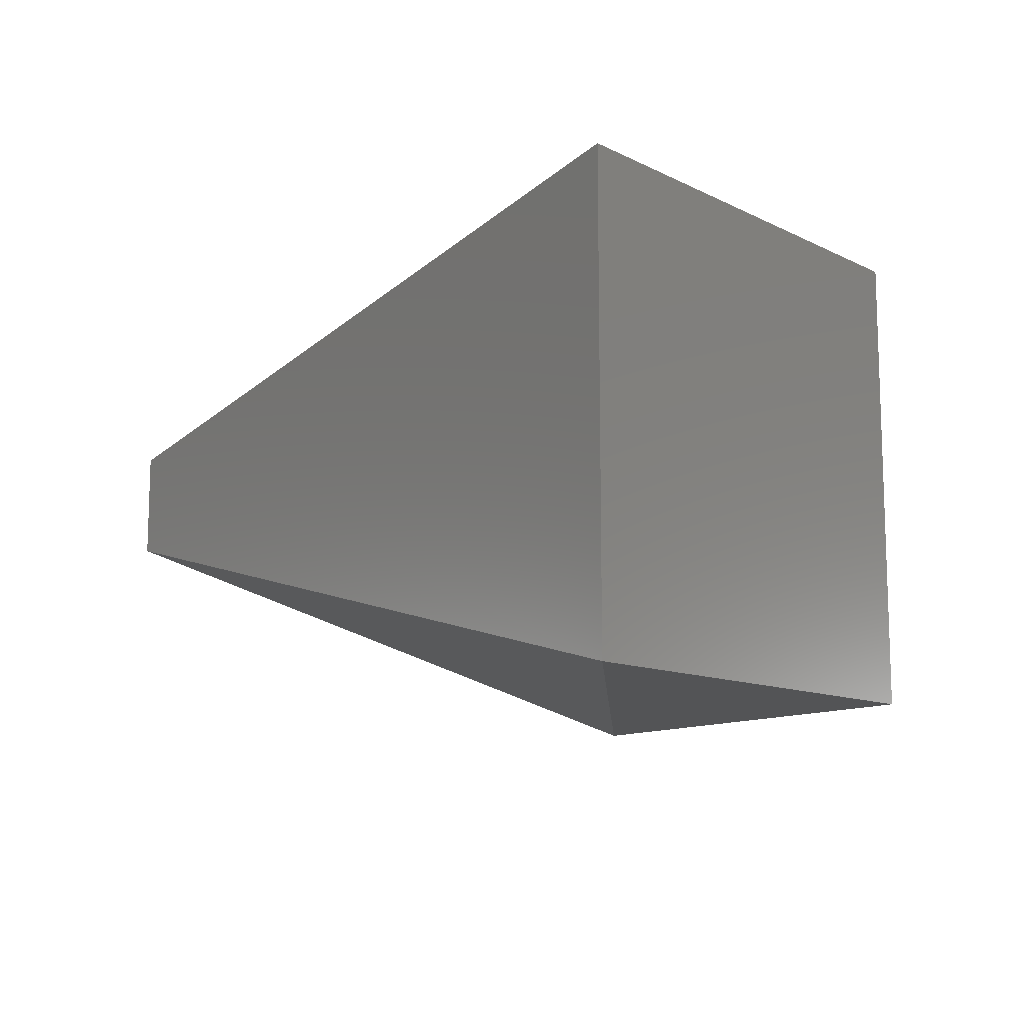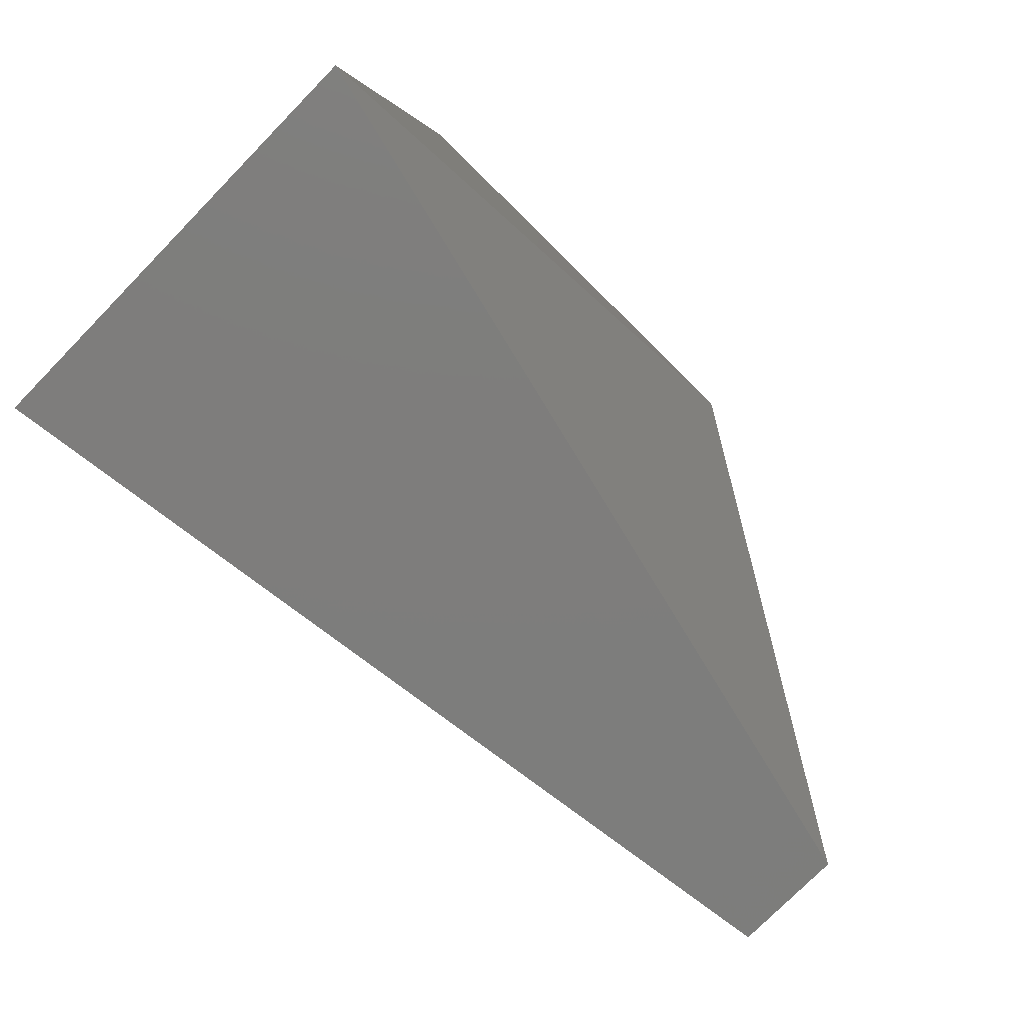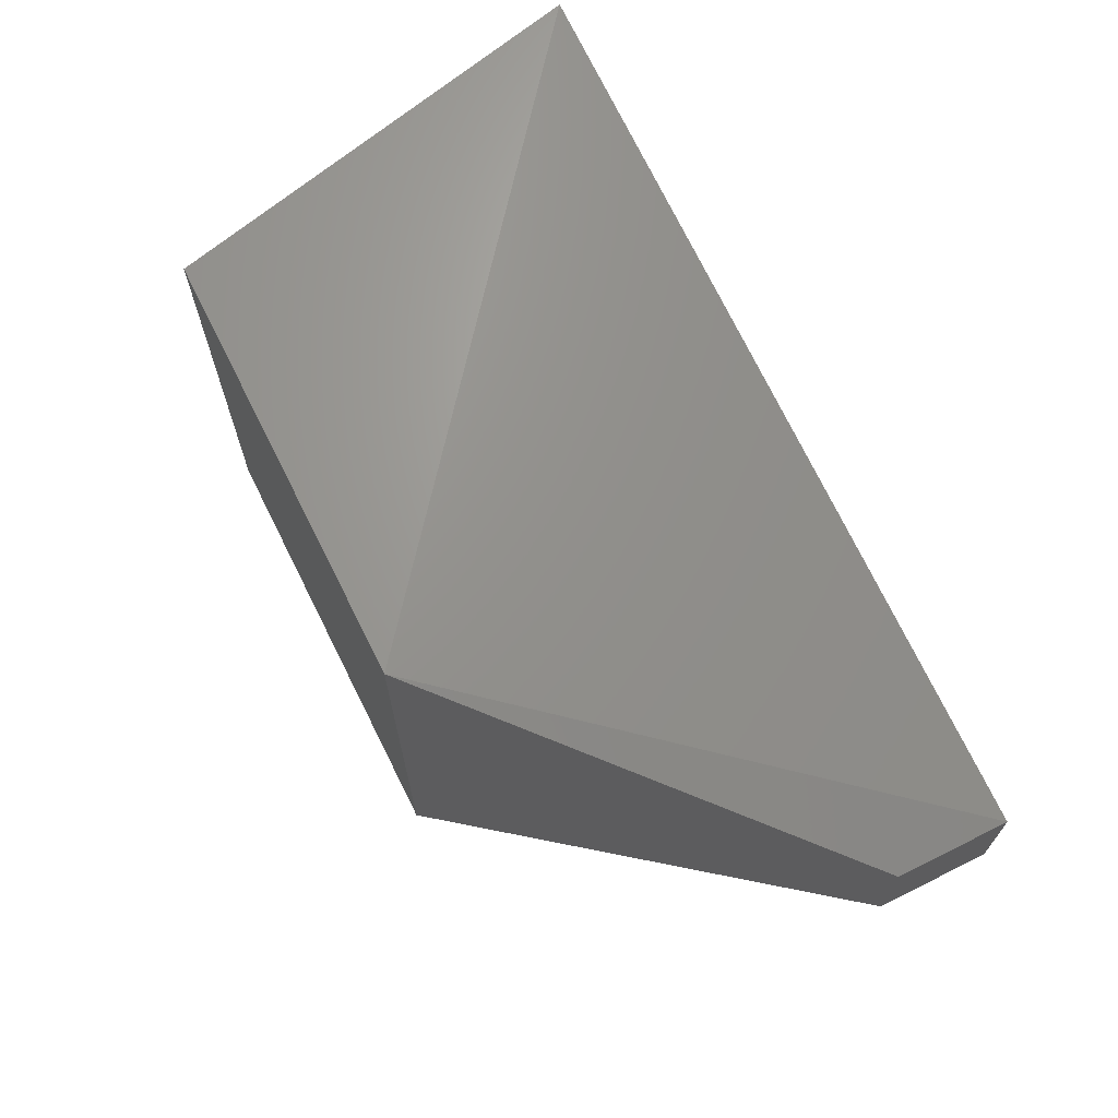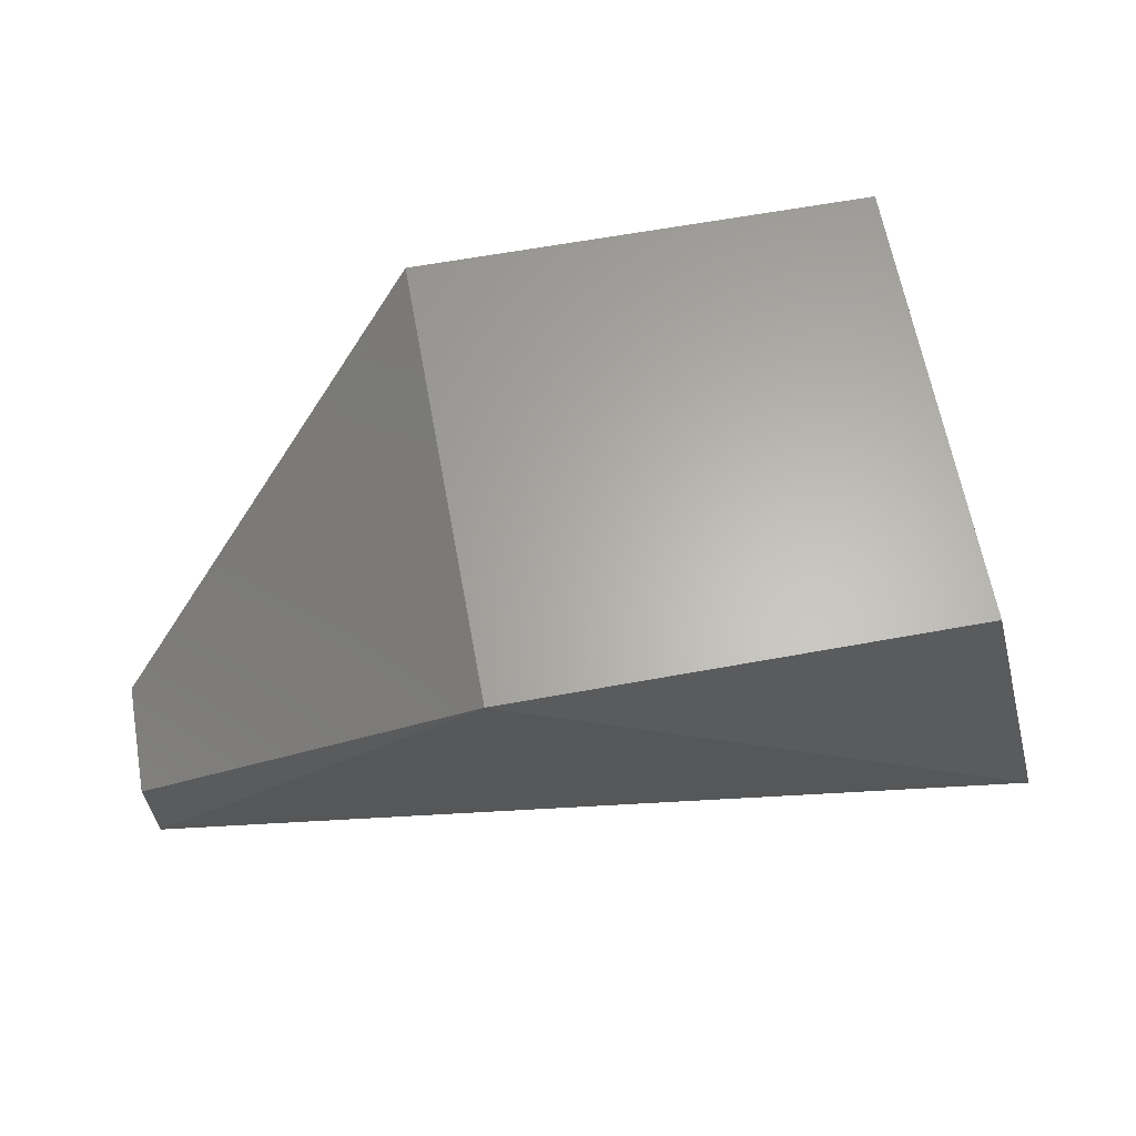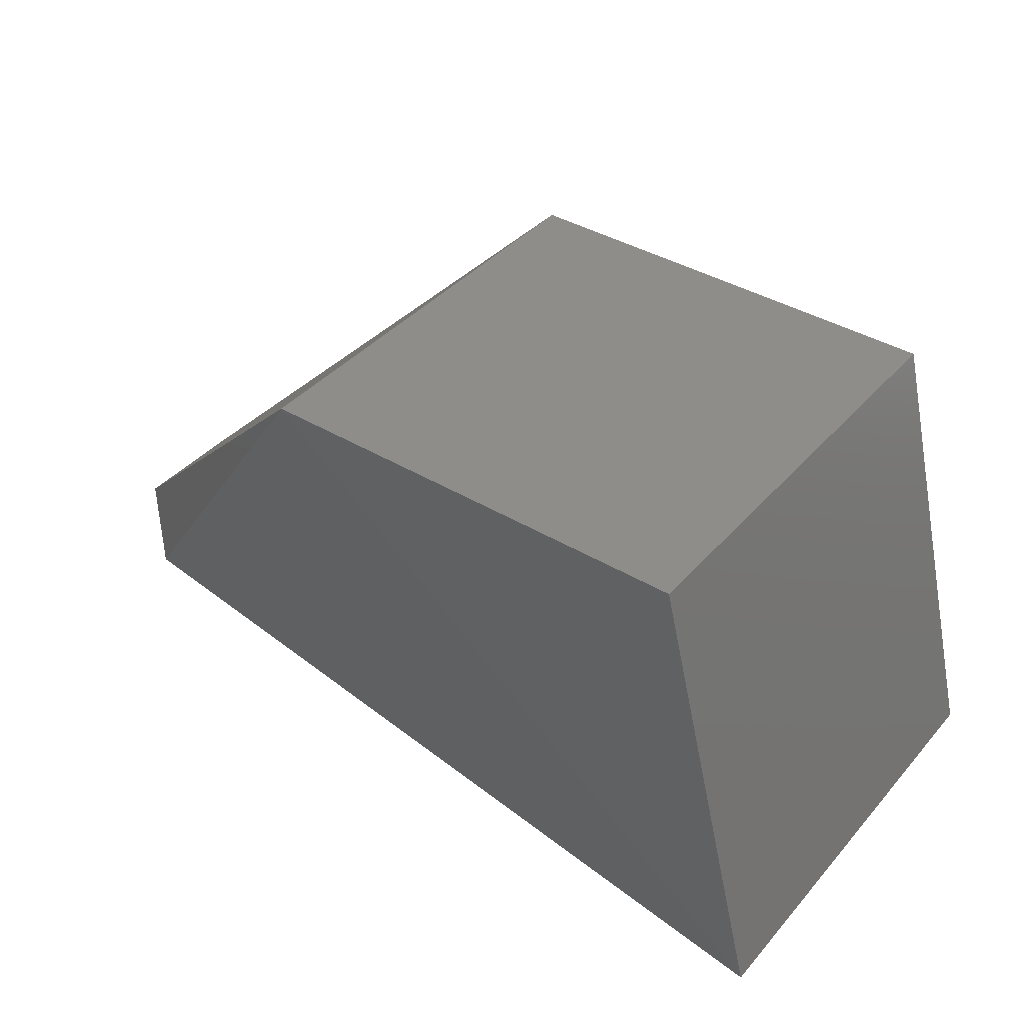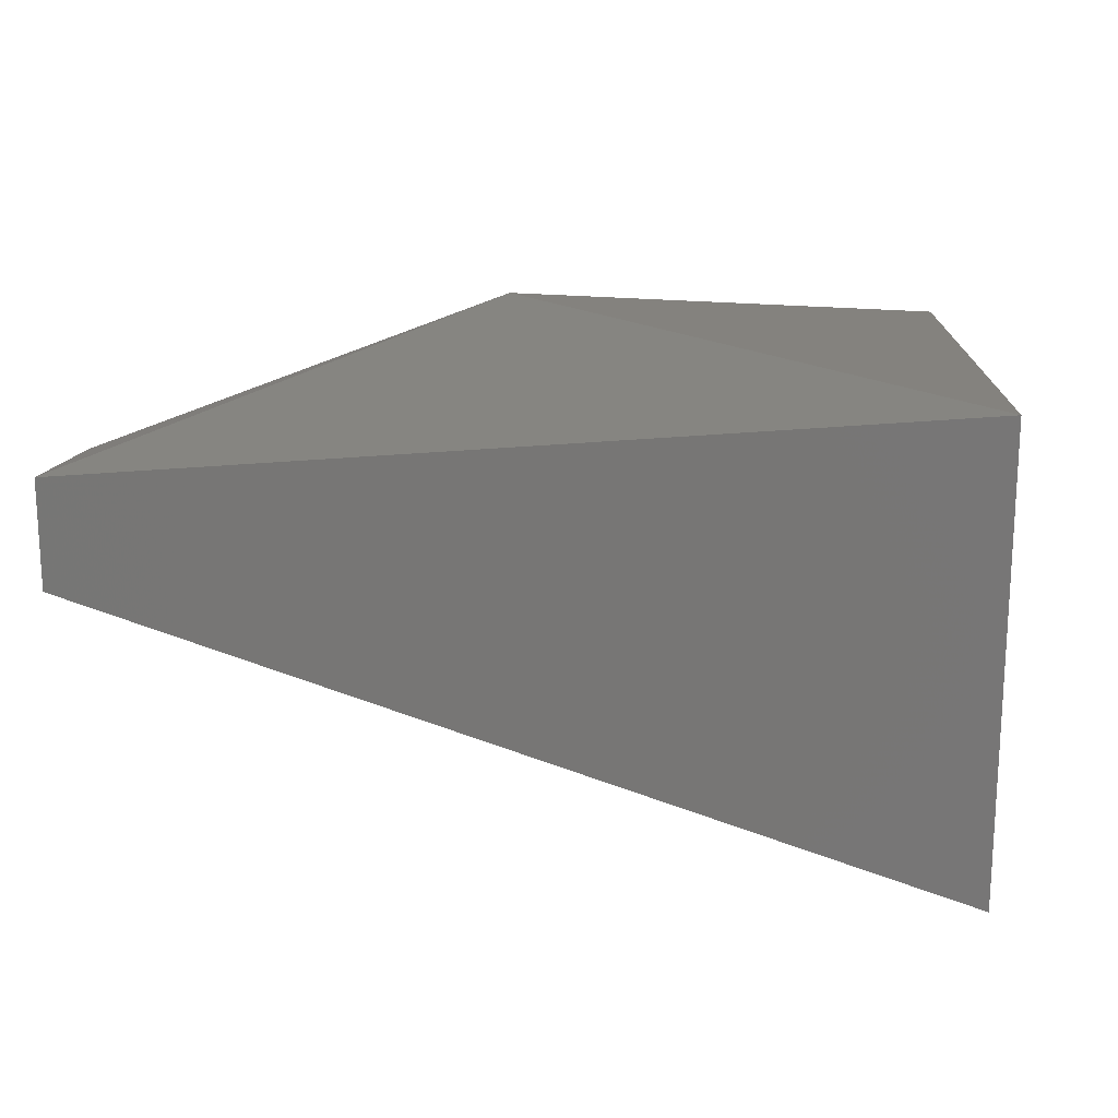
<metadata>
{"format":"stl","ext":"stl","renderer":"f3d","projection":"perspective","resolution":1024,"background":"white","views":[{"elev":-11.4,"azim":-125.0,"up":"+Y"},{"elev":-77.0,"azim":-44.5,"up":"+Z"},{"elev":67.5,"azim":63.5,"up":"+Y"},{"elev":63.8,"azim":169.6,"up":"+Z"},{"elev":39.8,"azim":-143.3,"up":"+Z"},{"elev":17.1,"azim":-165.6,"up":"+Y"}]}
</metadata>
<code>
# stl→obj: 4 verts, 16 faces
v 70.93 -13.03 2.856
v 70.93 -13.03 2.86
v 70.94 -13.03 2.856
v 70.94 -13.03 2.857
f 1 1 2
f 1 2 2
f 3 1 3
f 1 3 1
f 1 3 2
f 3 2 4
f 2 2 2
f 2 2 2
f 2 4 2
f 4 2 4
f 3 3 4
f 3 4 4
f 2 4 3
f 3 1 2
f 1 2 2
f 1 2 2

</code>
